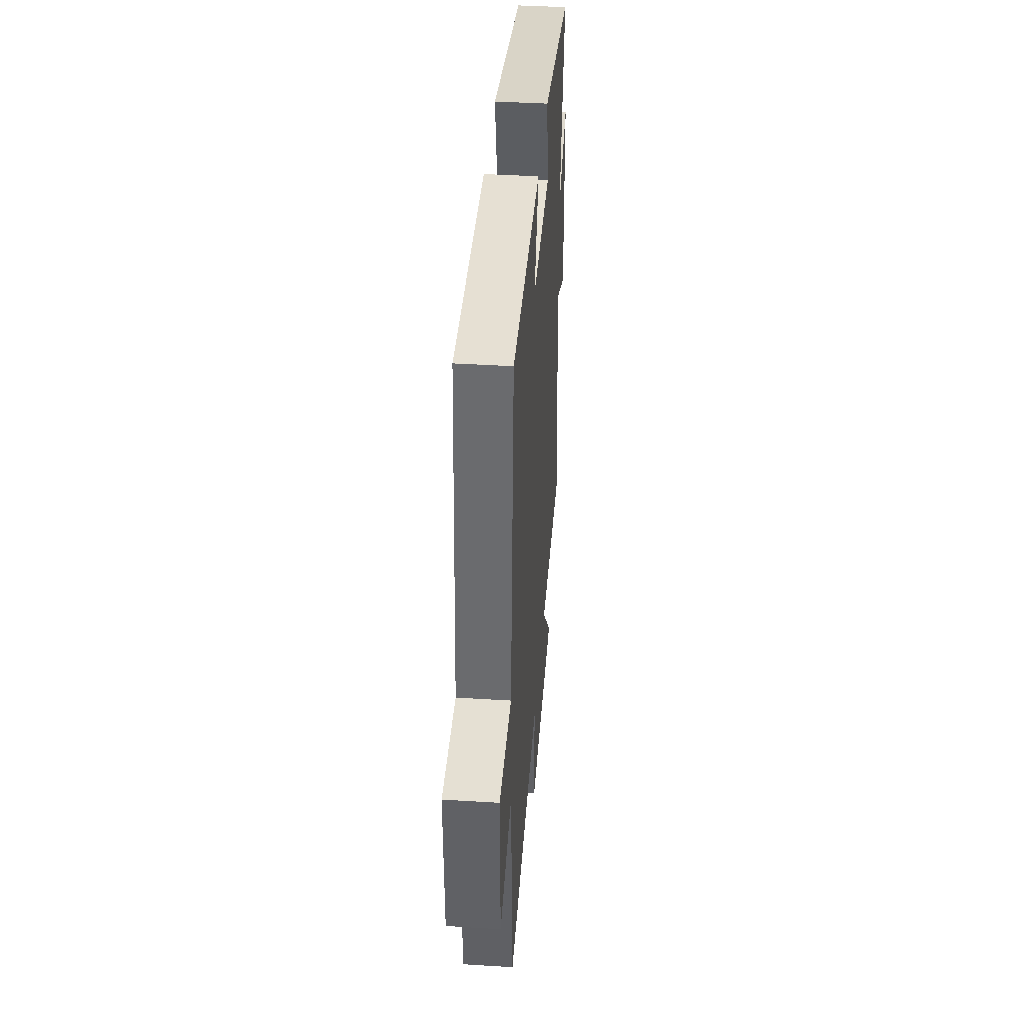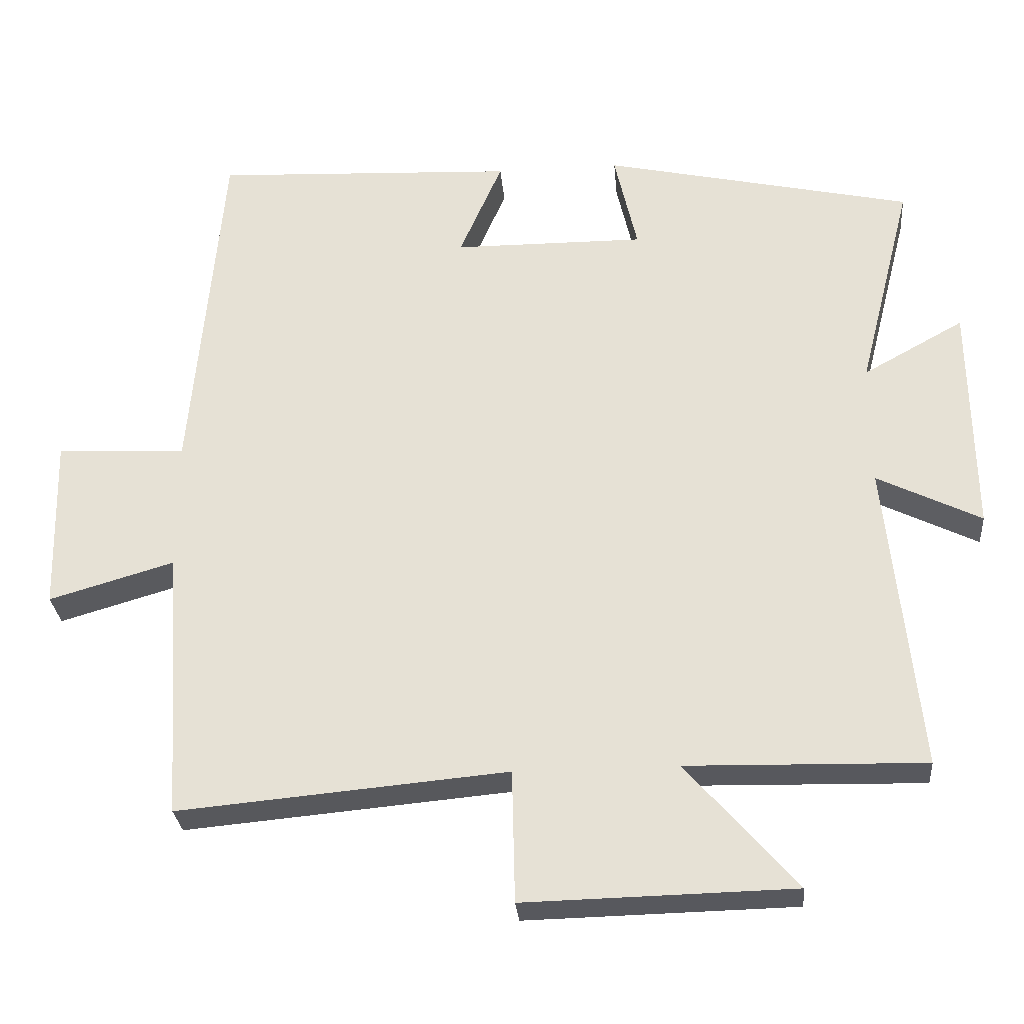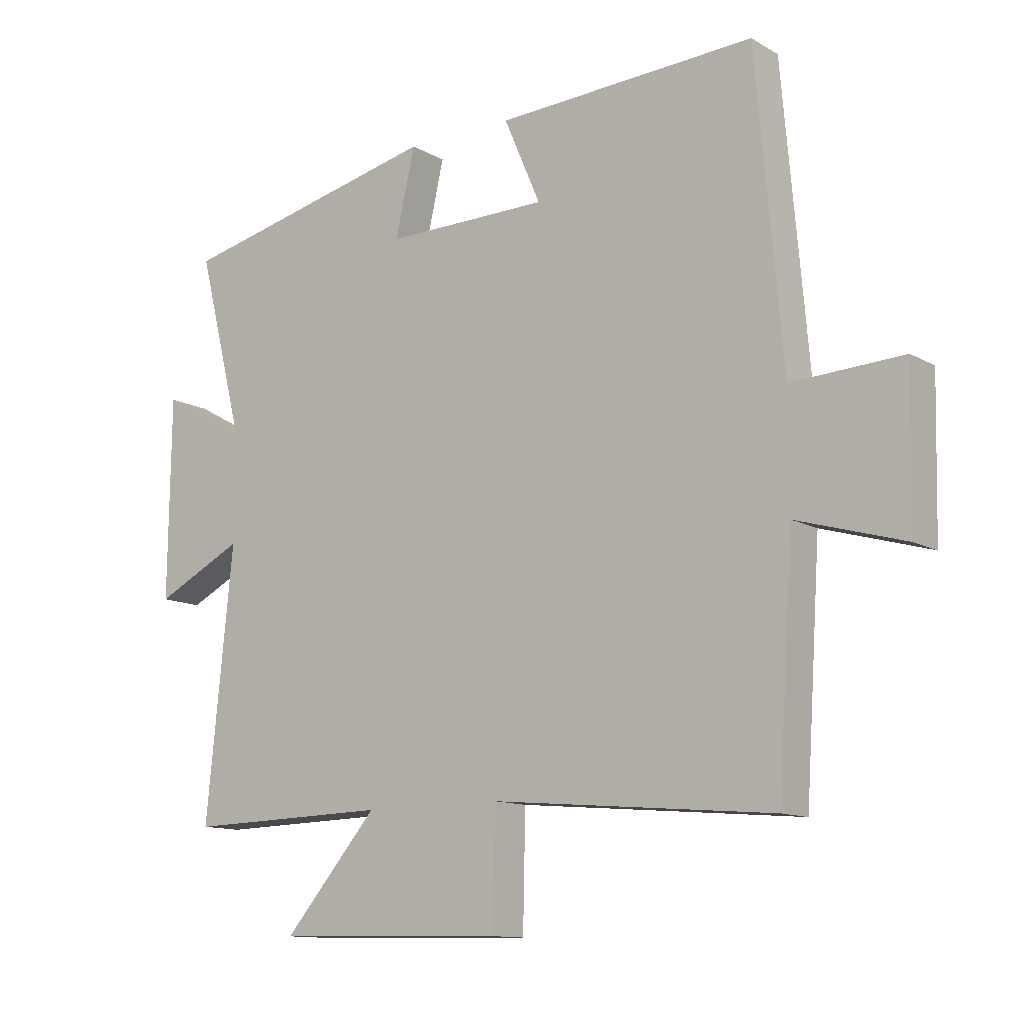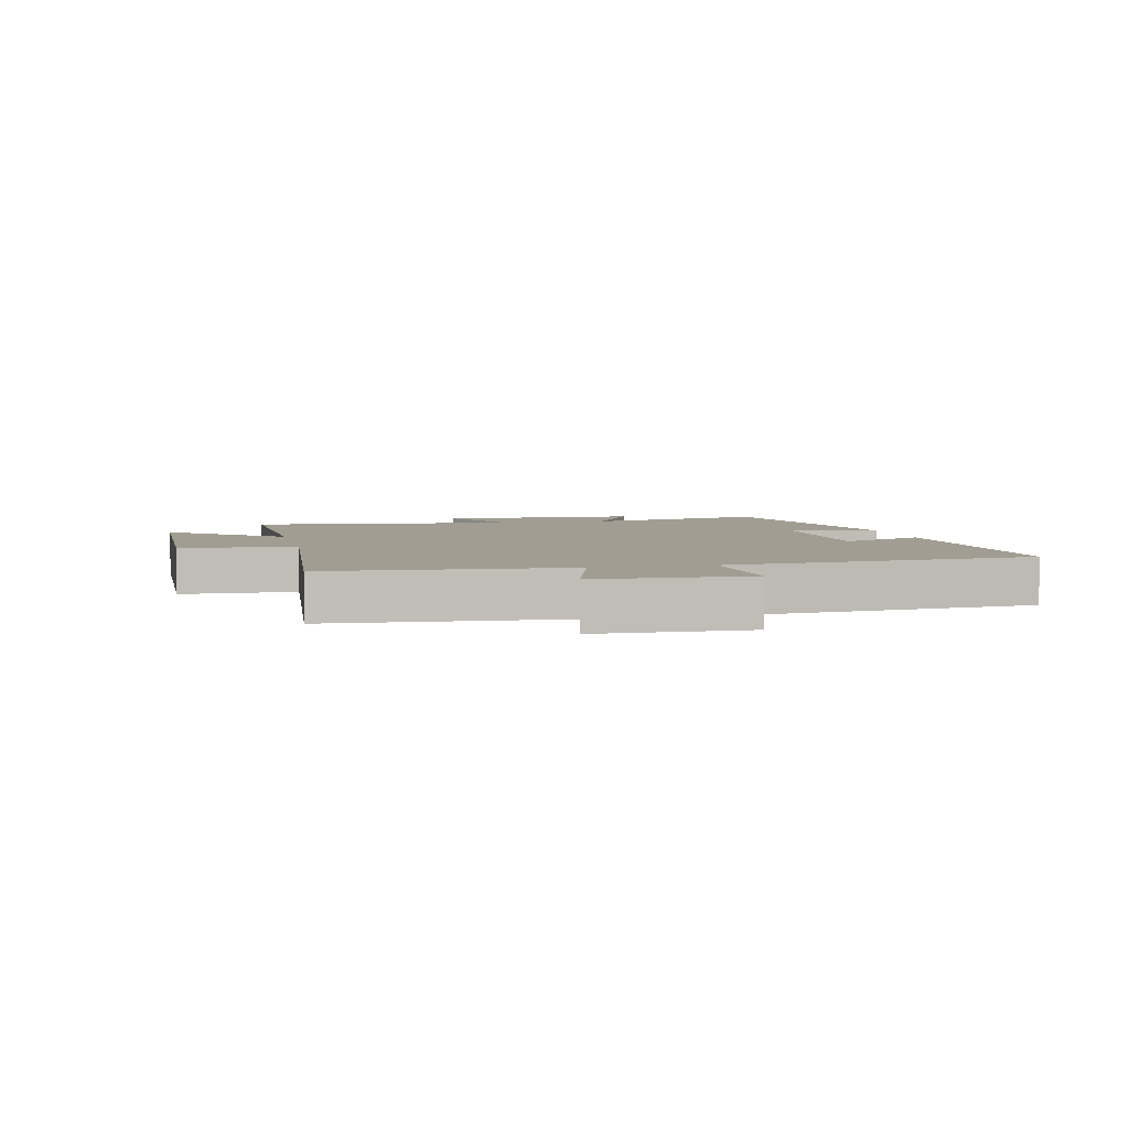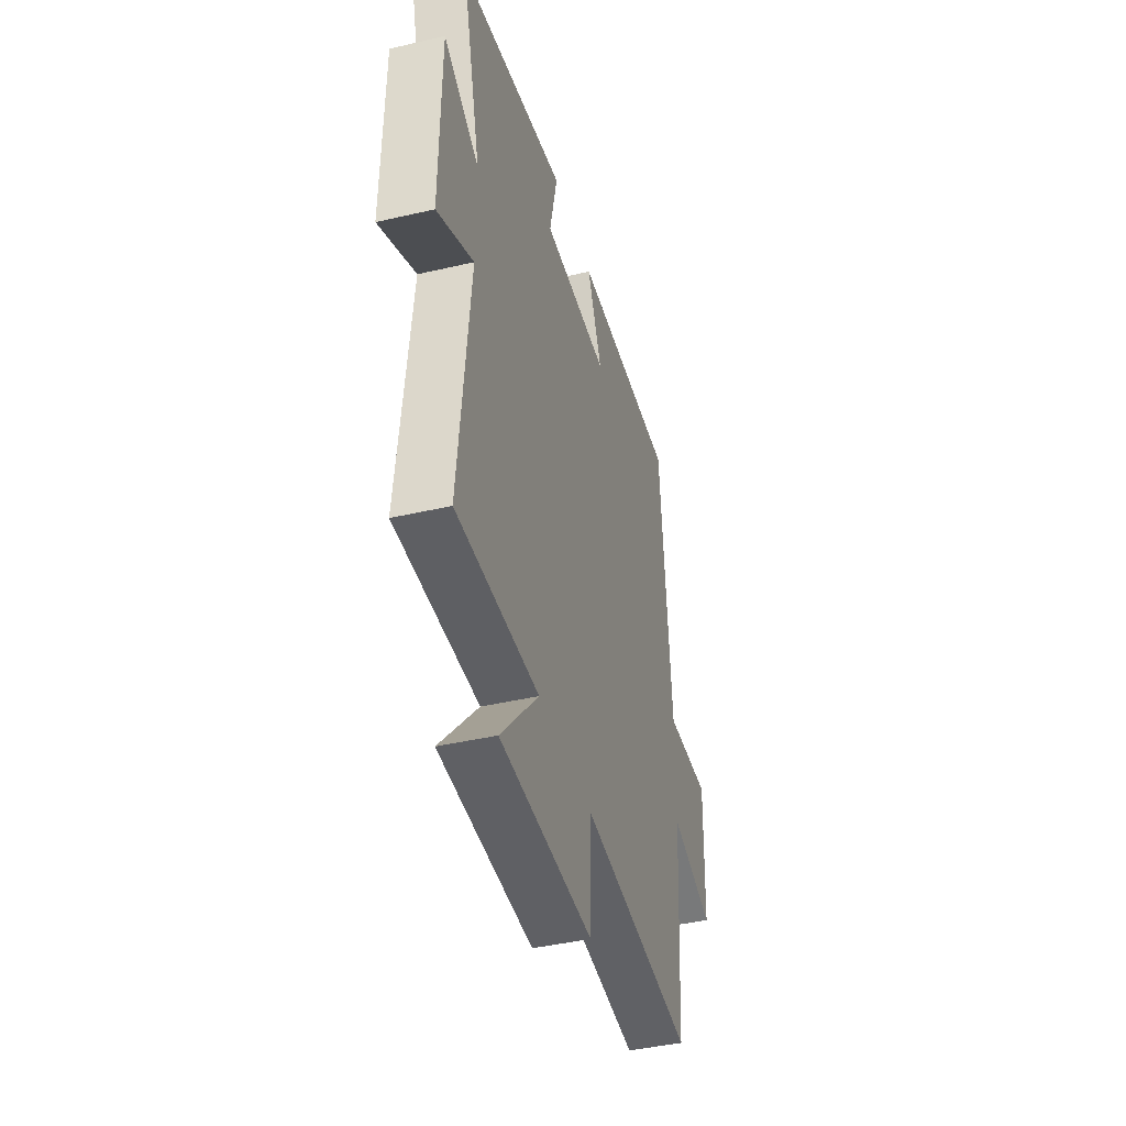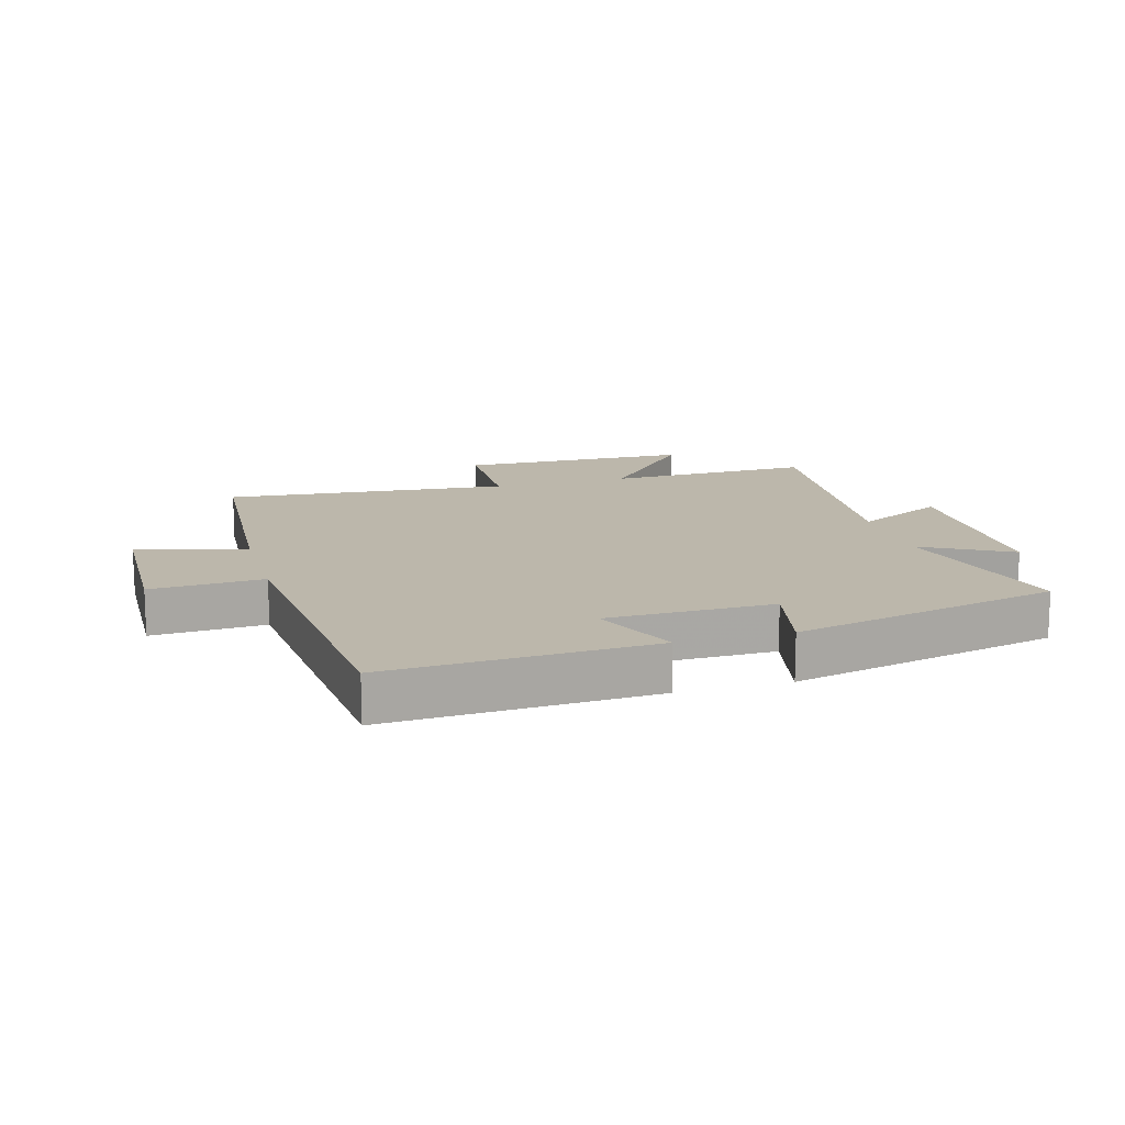
<metadata>
{"format":"obj","ext":"obj","renderer":"f3d","projection":"perspective","resolution":1024,"background":"white","views":[{"elev":41.0,"azim":-85.7,"up":"+Z"},{"elev":-28.9,"azim":5.0,"up":"+Z"},{"elev":-12.1,"azim":-142.8,"up":"+Z"},{"elev":4.6,"azim":-102.8,"up":"+Y"},{"elev":-42.6,"azim":105.4,"up":"+Z"},{"elev":14.4,"azim":-16.0,"up":"+Y"}]}
</metadata>
<code>
v -0.475 0.07 -0.541
v -0.5 0.07 -0.161
v -0.675 0.07 -0.212
v -0.681 0.07 0.032
v -0.5 0.07 0.023
v -0.457 0.07 0.52
v -0.033 0.07 0.5
v -0.093 0.07 0.361
v 0.175 0.07 0.359
v 0.143 0.07 0.5
v 0.576 0.07 0.403
v 0.5 0.07 0.104
v 0.641 0.07 0.182
v 0.645 0.07 -0.144
v 0.5 0.07 -0.072
v 0.544 0.07 -0.508
v 0.211 0.07 -0.5
v 0.365 0.07 -0.677
v -0.011 0.07 -0.685
v -0.015 0.07 -0.5
v -0.475 0 -0.541
v -0.5 0 -0.161
v -0.675 0 -0.212
v -0.681 0 0.032
v -0.5 0 0.023
v -0.457 0 0.52
v -0.033 0 0.5
v -0.093 0 0.361
v 0.175 0 0.359
v 0.143 0 0.5
v 0.576 0 0.403
v 0.5 0 0.104
v 0.641 0 0.182
v 0.645 0 -0.144
v 0.5 0 -0.072
v 0.544 0 -0.508
v 0.211 0 -0.5
v 0.365 0 -0.677
v -0.011 0 -0.685
v -0.015 0 -0.5
f 17 18 19 20
f 15 16 17
f 15 17 20
f 12 13 14 15
f 12 15 20 1
f 9 10 11 12
f 8 9 12 1
f 5 6 7 8
f 2 3 4 5
f 1 2 5 8
f 40 39 38 37
f 37 36 35
f 40 37 35
f 35 34 33 32
f 21 40 35 32
f 32 31 30 29
f 21 32 29 28
f 28 27 26 25
f 25 24 23 22
f 28 25 22 21
f 1 21 22 2
f 2 22 23 3
f 3 23 24 4
f 4 24 25 5
f 5 25 26 6
f 6 26 27 7
f 7 27 28 8
f 8 28 29 9
f 9 29 30 10
f 10 30 31 11
f 11 31 32 12
f 12 32 33 13
f 13 33 34 14
f 14 34 35 15
f 15 35 36 16
f 16 36 37 17
f 17 37 38 18
f 18 38 39 19
f 19 39 40 20
f 20 40 21 1

</code>
